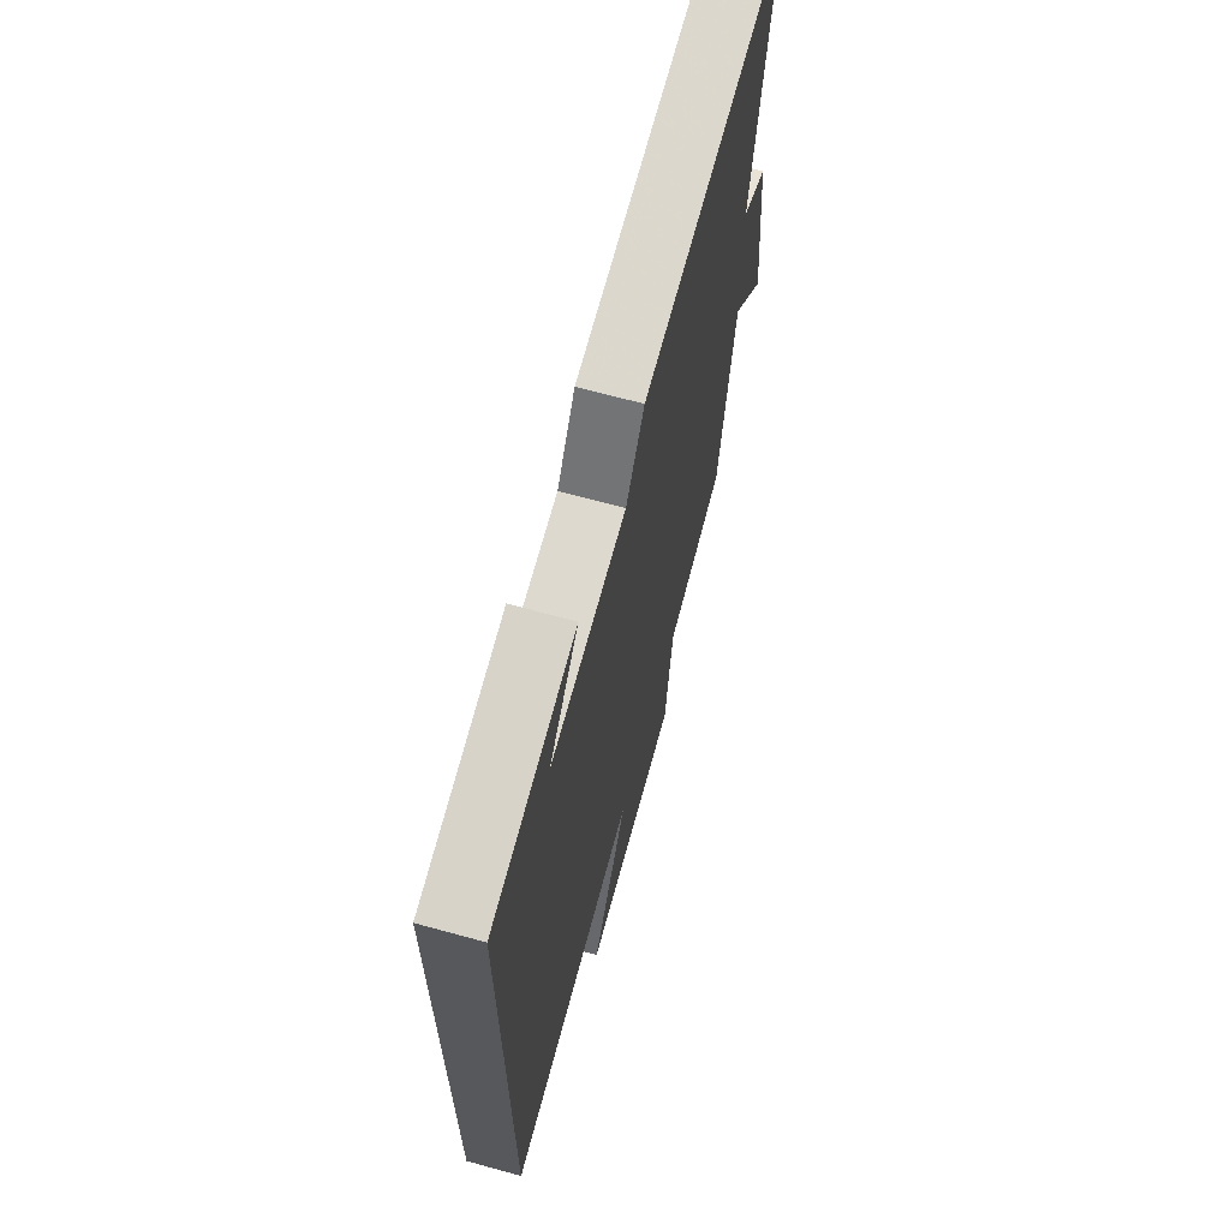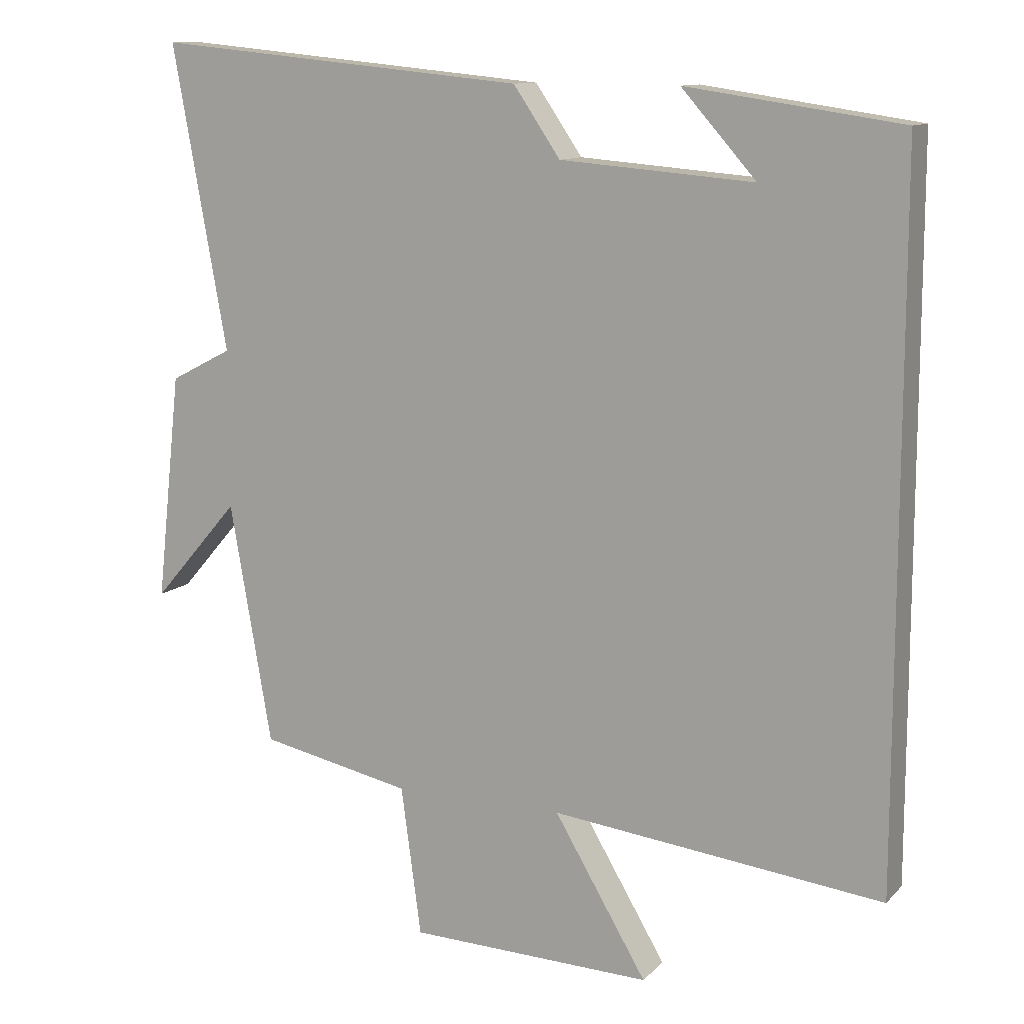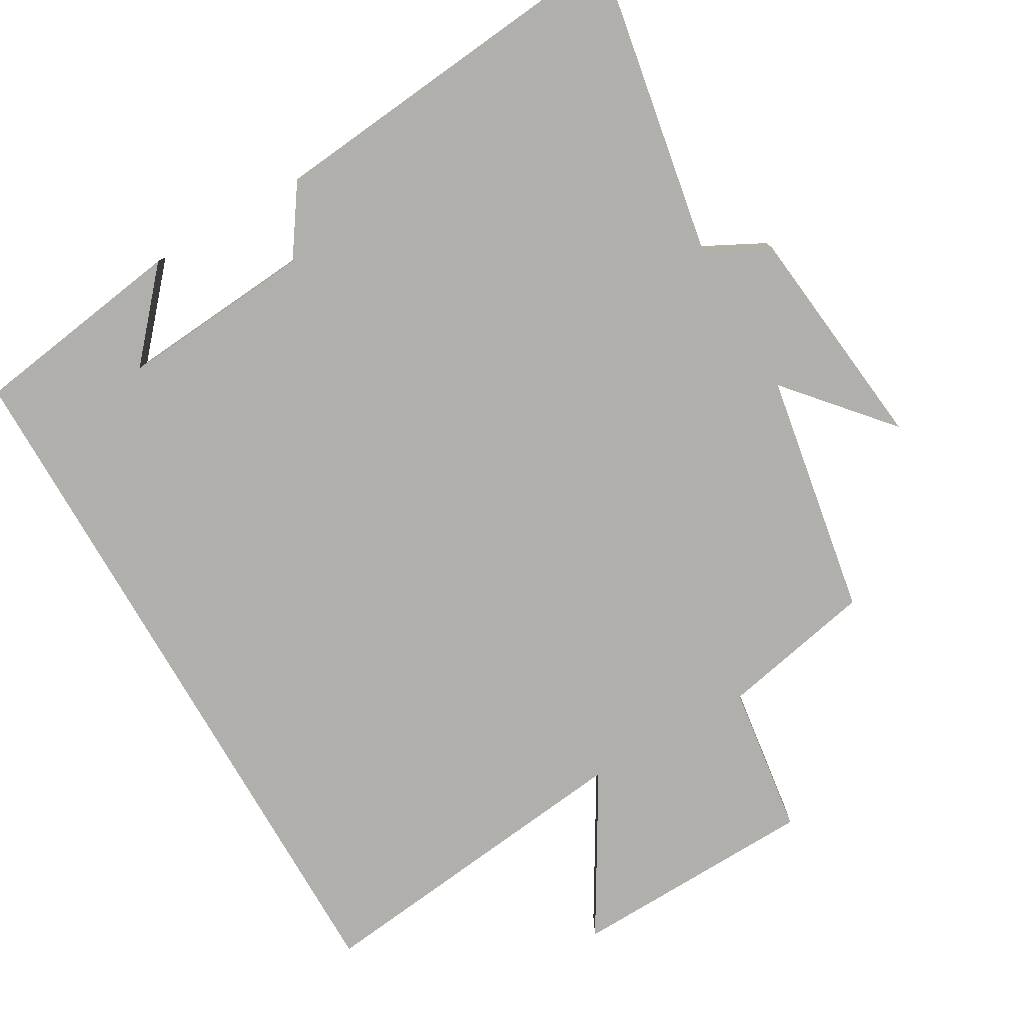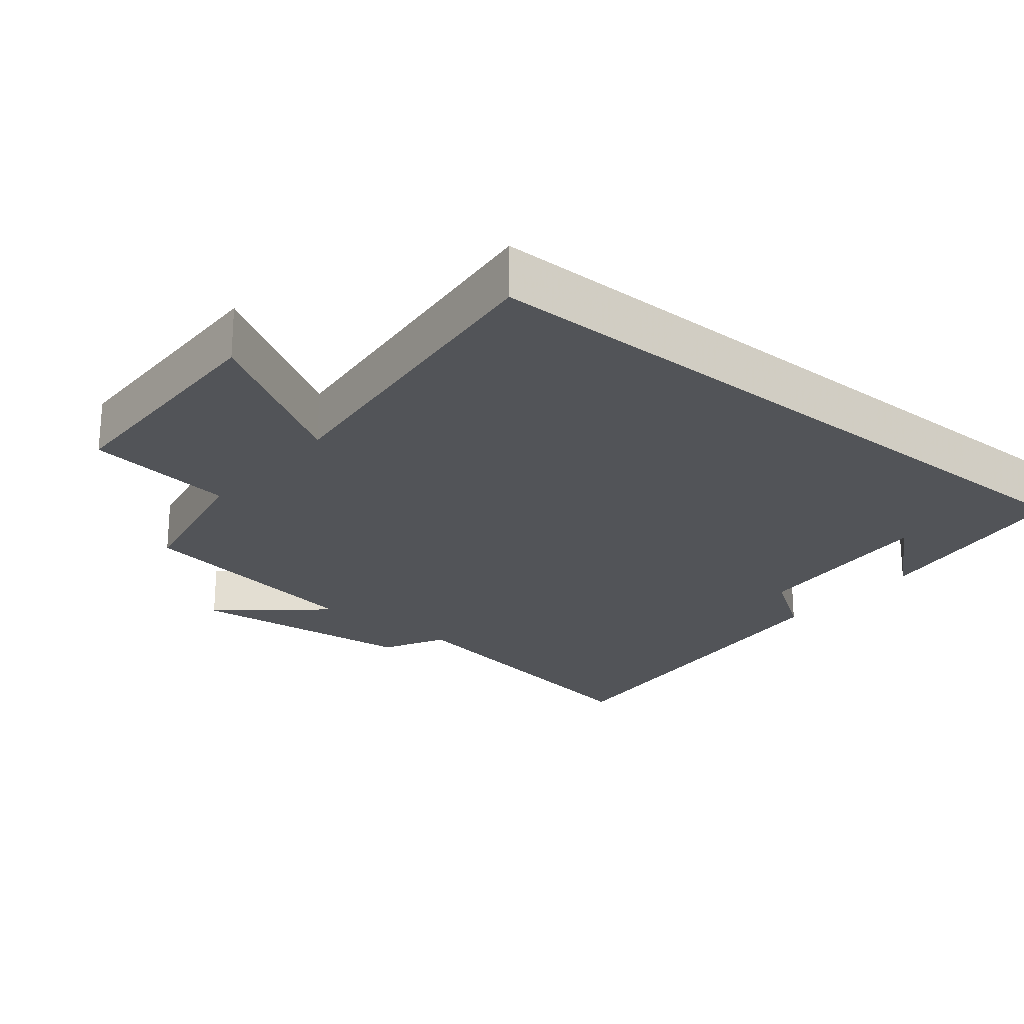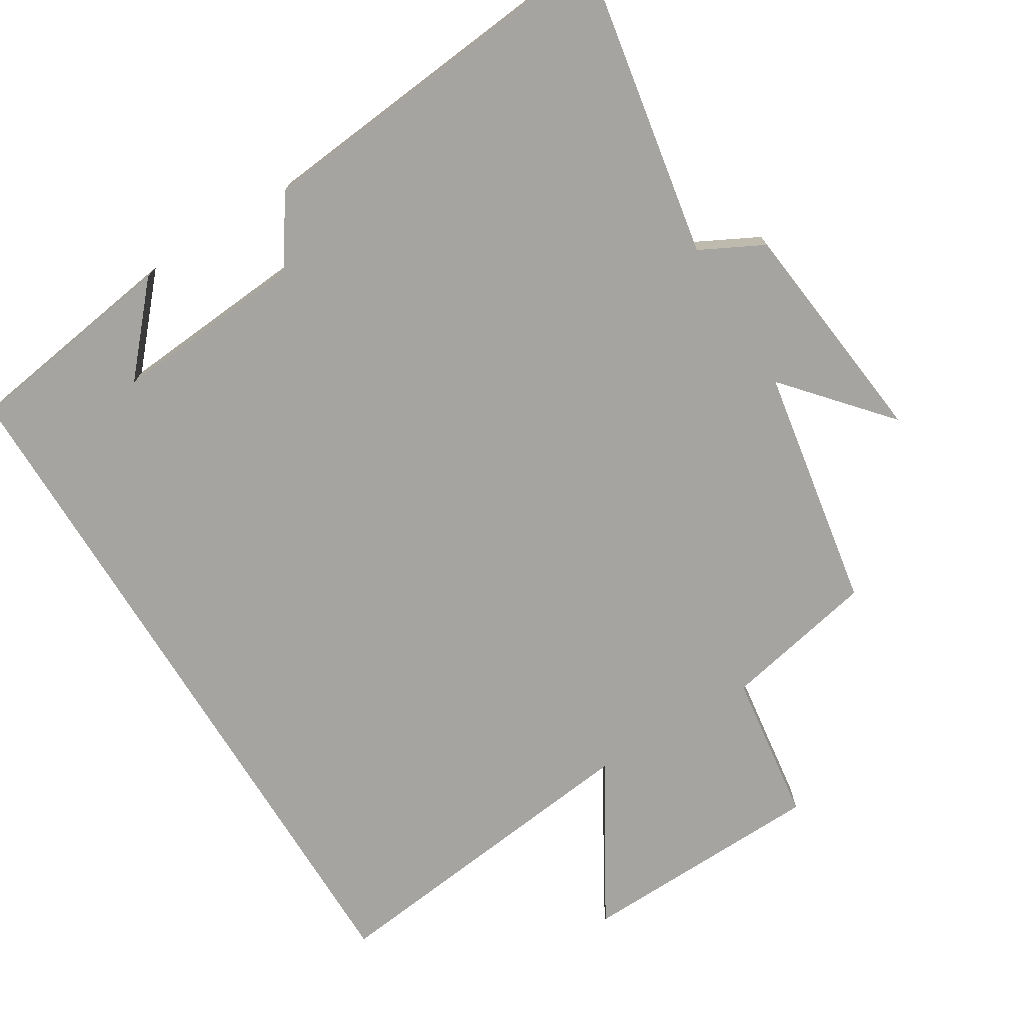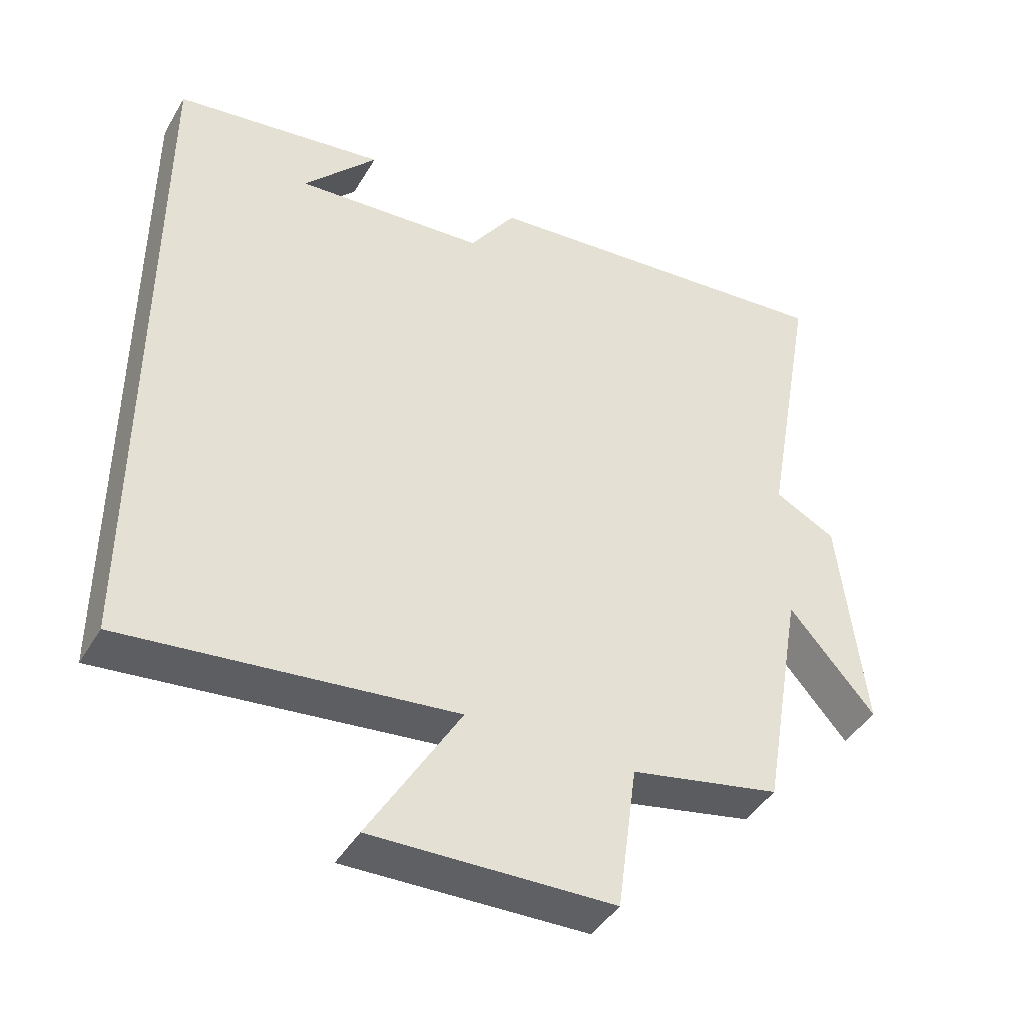
<metadata>
{"format":"obj","ext":"obj","renderer":"f3d","projection":"perspective","resolution":1024,"background":"white","views":[{"elev":67.0,"azim":-74.6,"up":"+Z"},{"elev":11.6,"azim":-154.3,"up":"+Z"},{"elev":-78.1,"azim":30.0,"up":"+Y"},{"elev":-23.2,"azim":-129.5,"up":"+Y"},{"elev":-73.5,"azim":31.6,"up":"+Y"},{"elev":-43.2,"azim":-28.6,"up":"+Z"}]}
</metadata>
<code>
v 0.44 0.07 -0.455
v 0.222 0.07 -0.5
v 0.193 0.07 -0.714
v -0.157 0.07 -0.724
v -0.024 0.07 -0.5
v -0.5 0.07 -0.554
v -0.5 0.07 0.455
v -0.193 0.07 0.5
v -0.3 0.07 0.38
v -0.024 0.07 0.402
v 0.043 0.07 0.5
v 0.578 0.07 0.552
v 0.5 0.07 0.118
v 0.589 0.07 0.072
v 0.625 0.07 -0.254
v 0.5 0.07 -0.11
v 0.44 0 -0.455
v 0.222 0 -0.5
v 0.193 0 -0.714
v -0.157 0 -0.724
v -0.024 0 -0.5
v -0.5 0 -0.554
v -0.5 0 0.455
v -0.193 0 0.5
v -0.3 0 0.38
v -0.024 0 0.402
v 0.043 0 0.5
v 0.578 0 0.552
v 0.5 0 0.118
v 0.589 0 0.072
v 0.625 0 -0.254
v 0.5 0 -0.11
f 13 14 15 16
f 13 16 1 2
f 12 13 2
f 11 12 2
f 10 11 2
f 9 10 2 3
f 7 8 9
f 5 6 7 9
f 5 9 3
f 3 4 5
f 32 31 30 29
f 18 17 32 29
f 18 29 28
f 18 28 27
f 18 27 26
f 19 18 26 25
f 25 24 23
f 25 23 22 21
f 19 25 21
f 21 20 19
f 1 17 18 2
f 2 18 19 3
f 3 19 20 4
f 4 20 21 5
f 5 21 22 6
f 6 22 23 7
f 7 23 24 8
f 8 24 25 9
f 9 25 26 10
f 10 26 27 11
f 11 27 28 12
f 12 28 29 13
f 13 29 30 14
f 14 30 31 15
f 15 31 32 16
f 16 32 17 1

</code>
